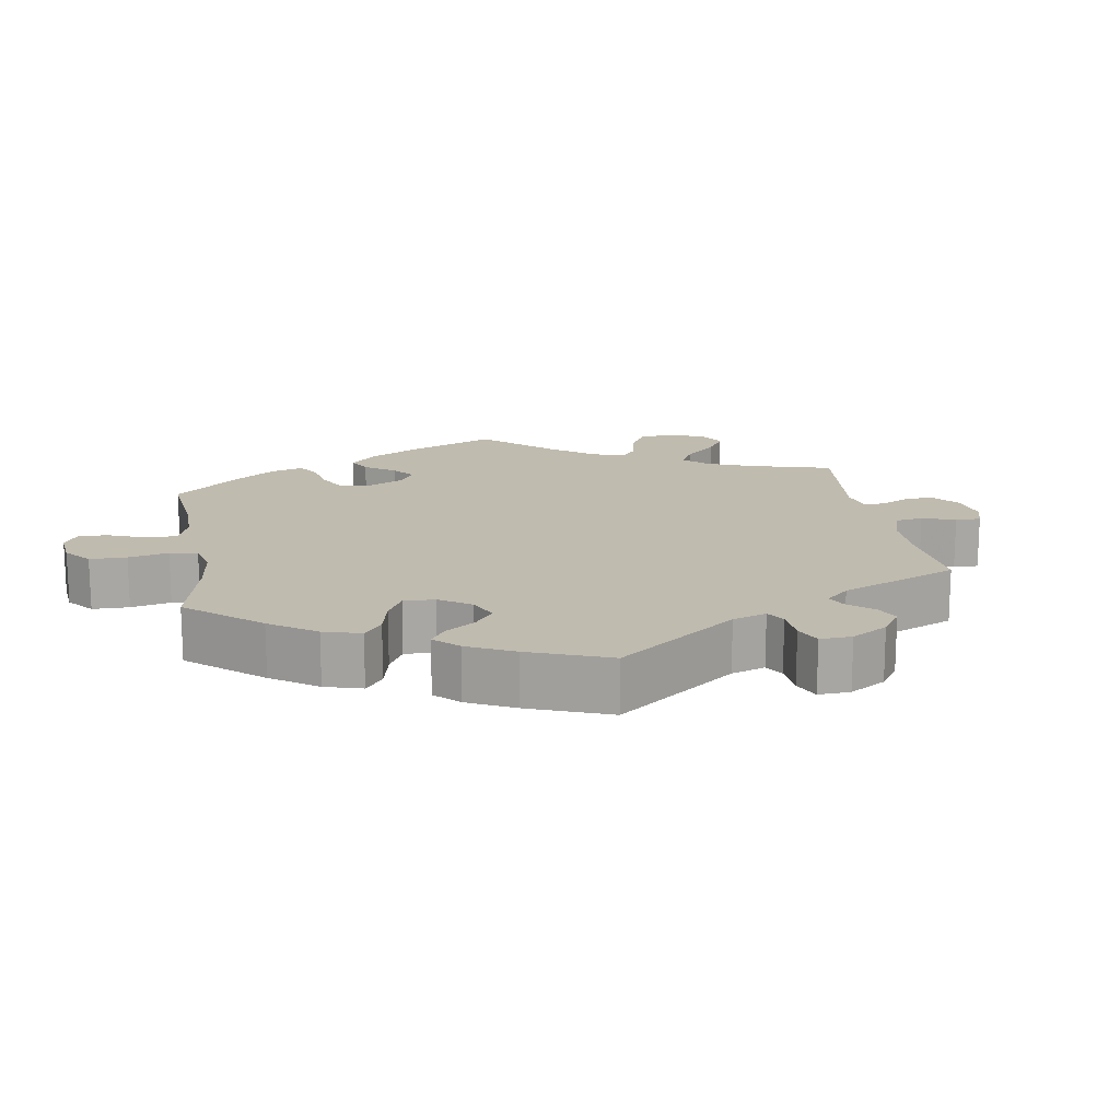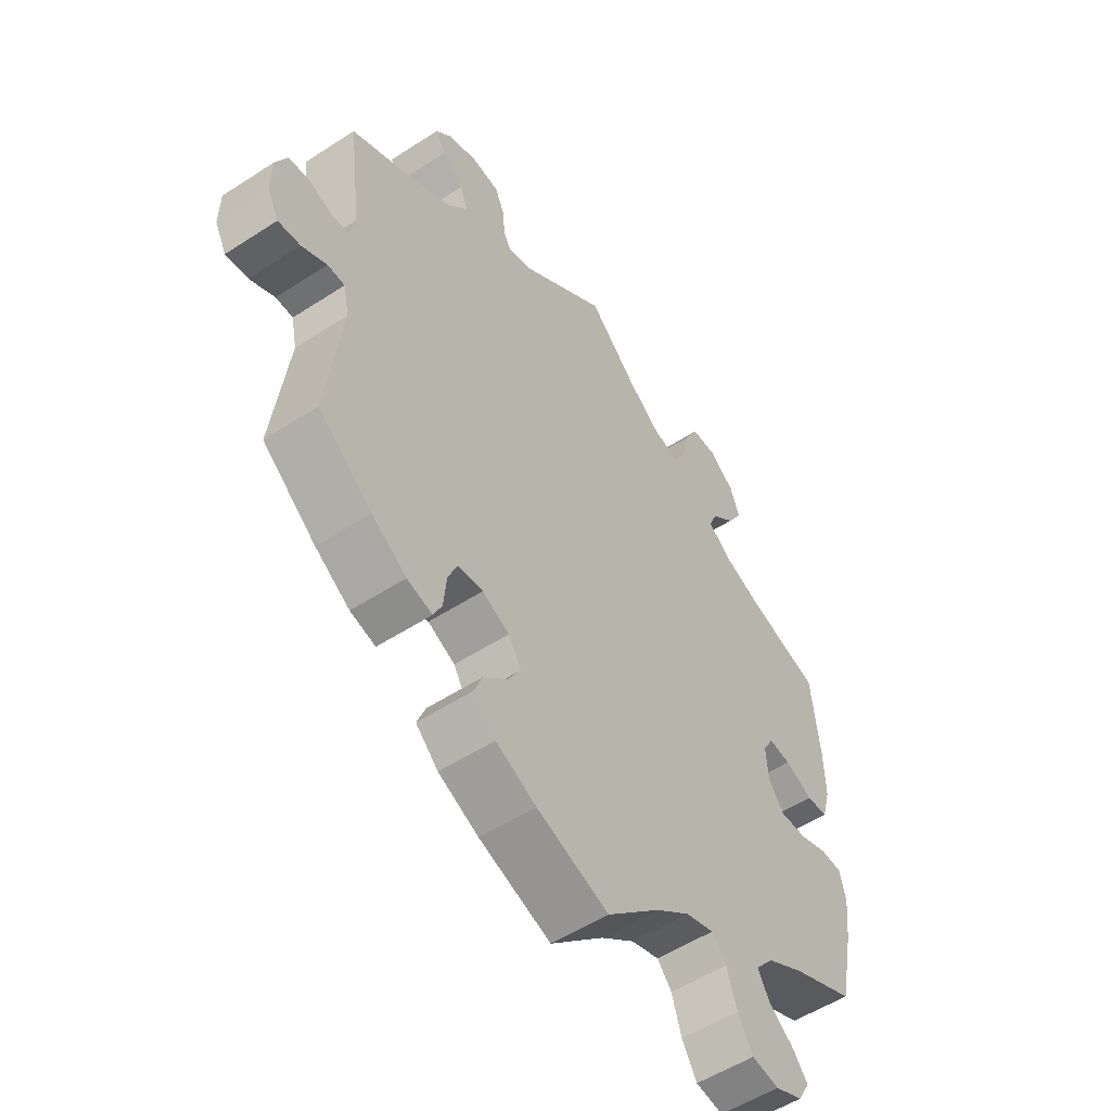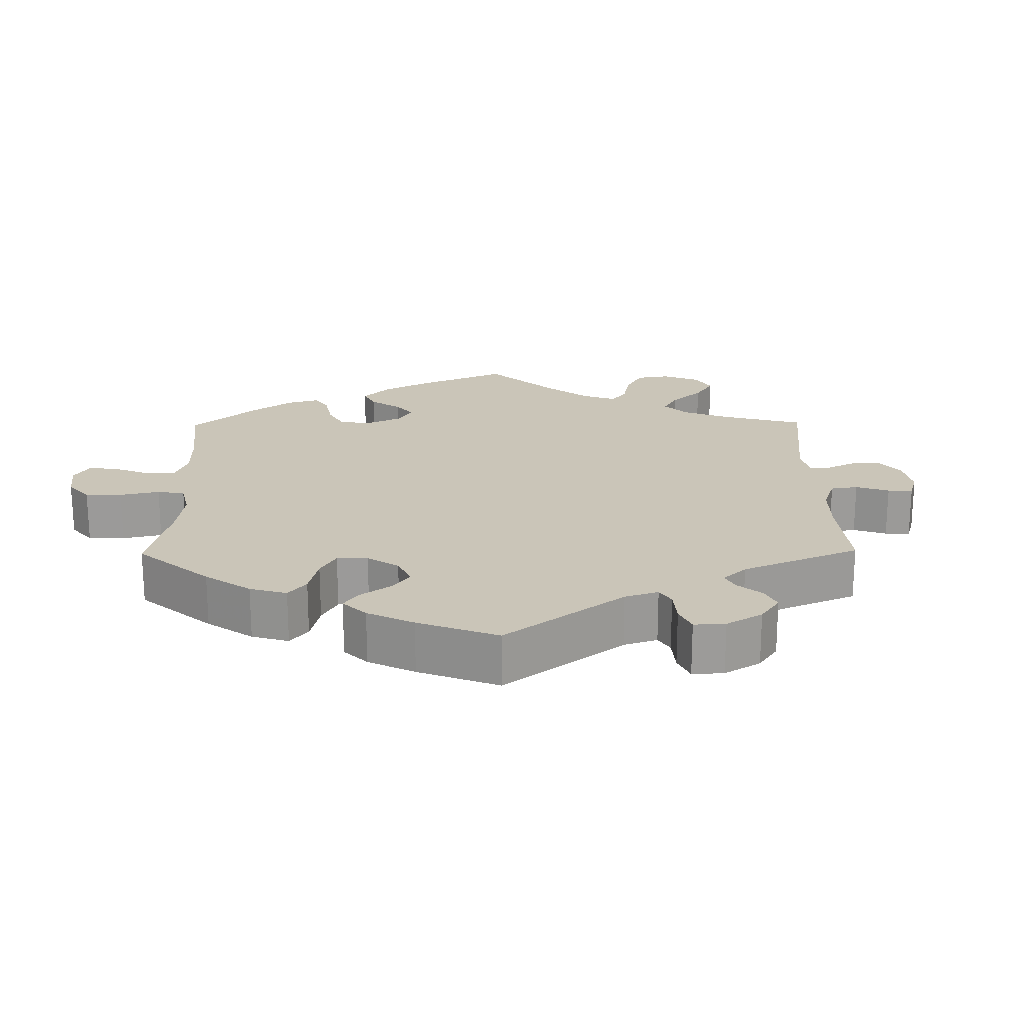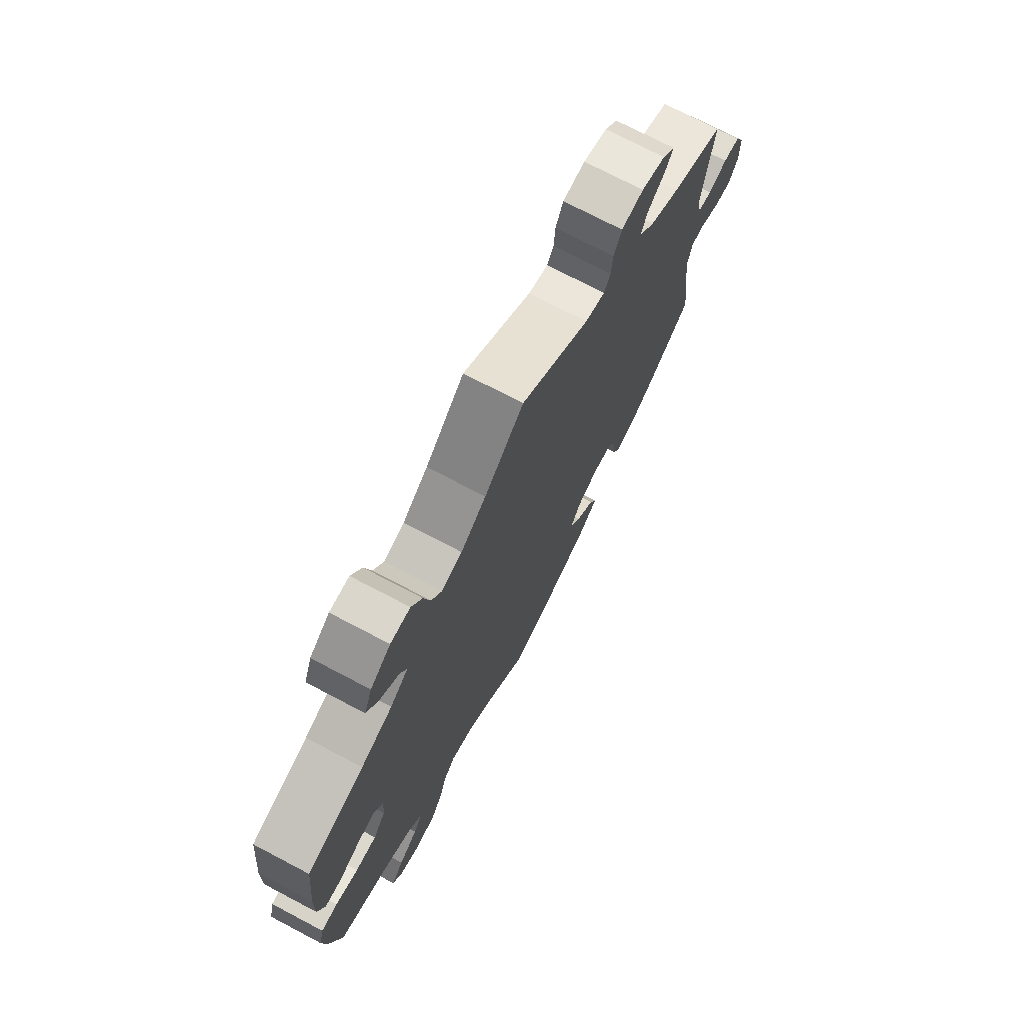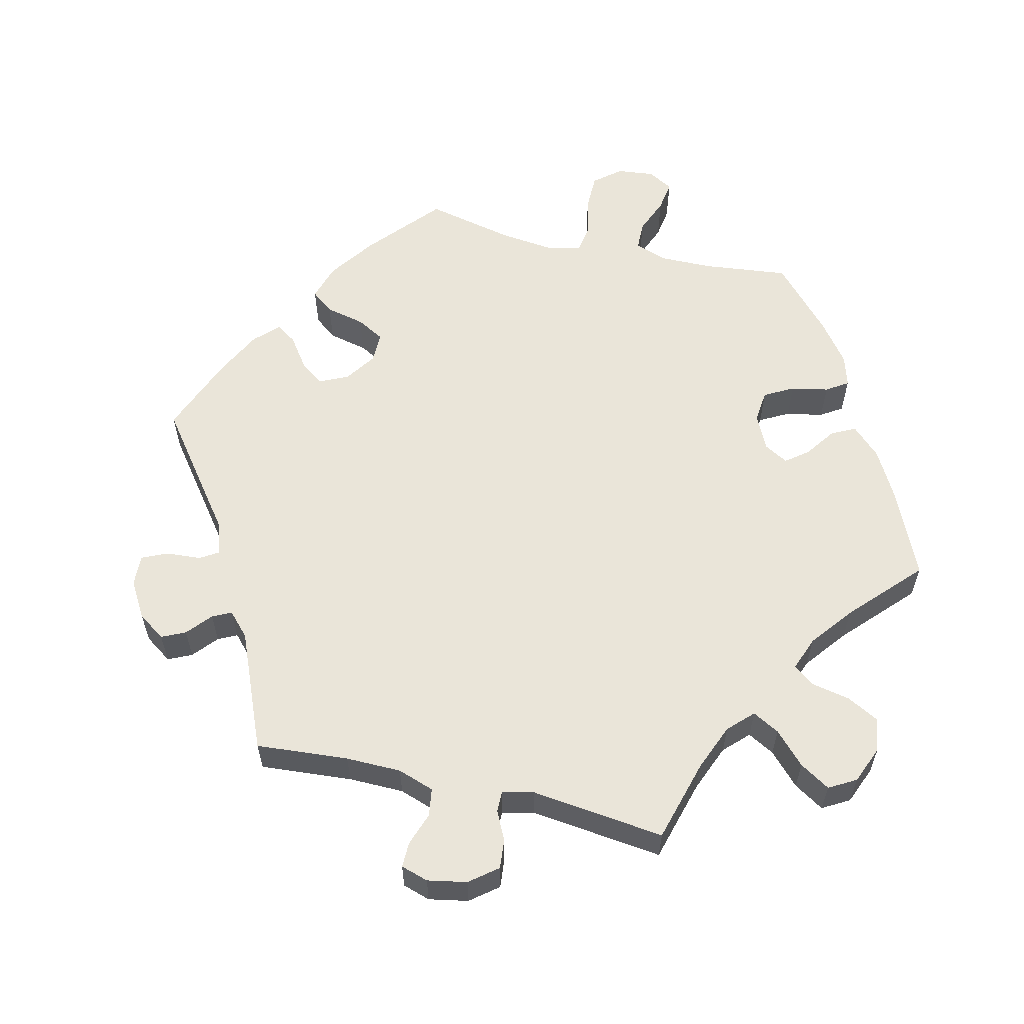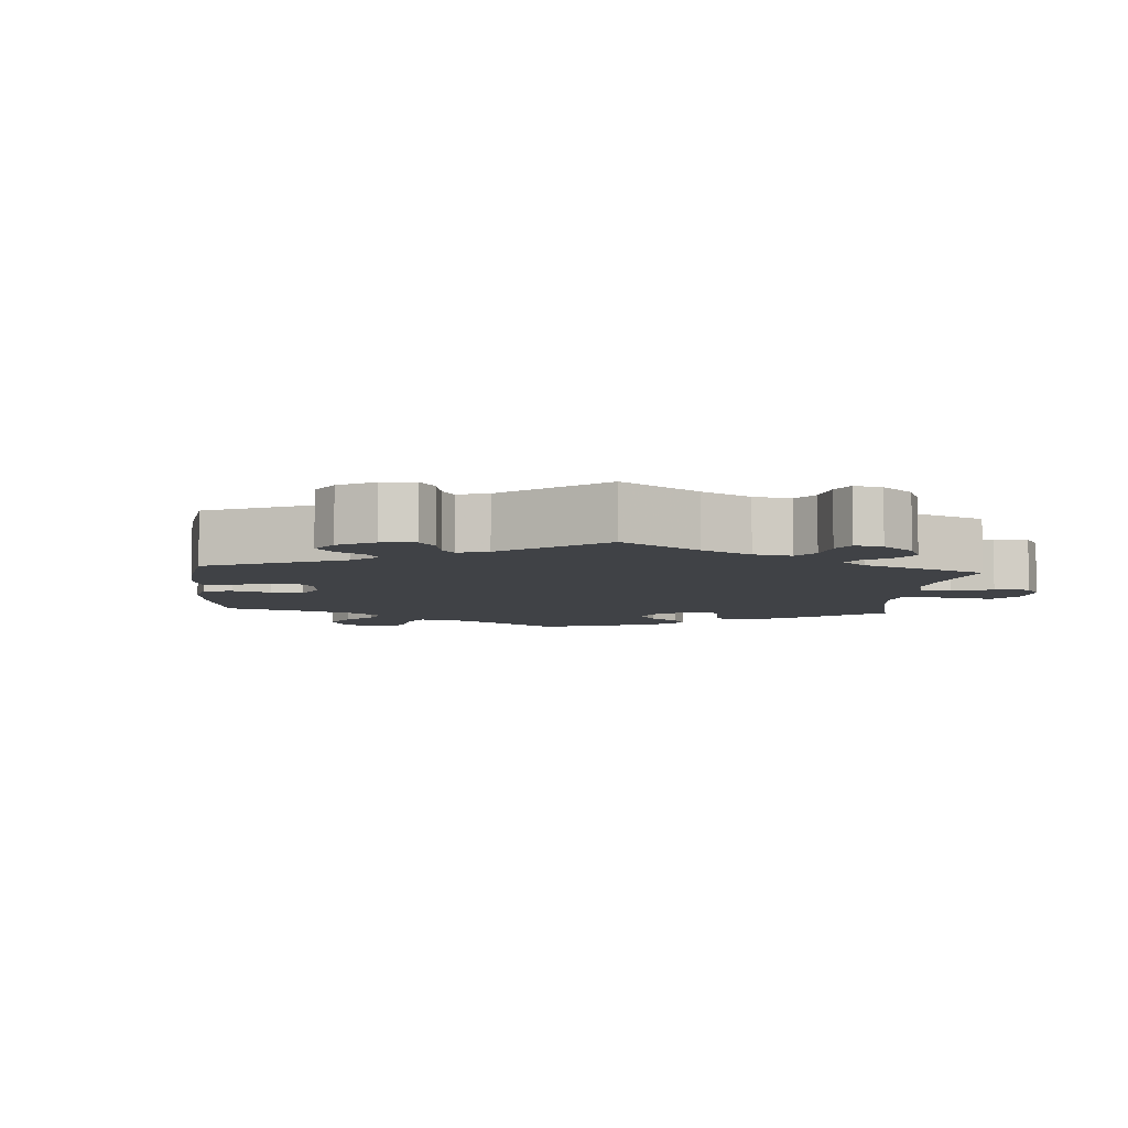
<metadata>
{"format":"obj","ext":"obj","renderer":"f3d","projection":"perspective","resolution":1024,"background":"white","views":[{"elev":15.9,"azim":-129.6,"up":"+Y"},{"elev":-53.5,"azim":-55.2,"up":"+Z"},{"elev":20.5,"azim":-120.8,"up":"+Y"},{"elev":73.6,"azim":117.7,"up":"+Z"},{"elev":58.4,"azim":-16.6,"up":"+Y"},{"elev":-6.4,"azim":-64.5,"up":"+Y"}]}
</metadata>
<code>
v 0.514 0.07 0.157
v 0.516 0.07 0.08
v 0.501 0.07 0.027
v 0.464 0.07 0.025
v 0.416 0.07 0.047
v 0.378 0.07 0.052
v 0.359 0.07 0.019
v 0.363 0.07 -0.035
v 0.39 0.07 -0.072
v 0.436 0.07 -0.071
v 0.486 0.07 -0.054
v 0.522 0.07 -0.056
v 0.533 0.07 -0.101
v 0.525 0.07 -0.171
v 0.5 0.07 -0.289
v 0.39 0.07 -0.337
v 0.326 0.07 -0.373
v 0.295 0.07 -0.41
v 0.314 0.07 -0.445
v 0.357 0.07 -0.479
v 0.384 0.07 -0.513
v 0.364 0.07 -0.548
v 0.316 0.07 -0.569
v 0.269 0.07 -0.561
v 0.243 0.07 -0.517
v 0.226 0.07 -0.463
v 0.201 0.07 -0.433
v 0.152 0.07 -0.448
v 0.093 0.07 -0.492
v 0 0.07 -0.578
v -0.125 0.07 -0.534
v -0.195 0.07 -0.501
v -0.234 0.07 -0.464
v -0.219 0.07 -0.427
v -0.178 0.07 -0.389
v -0.155 0.07 -0.351
v -0.177 0.07 -0.314
v -0.224 0.07 -0.291
v -0.268 0.07 -0.295
v -0.284 0.07 -0.333
v -0.289 0.07 -0.385
v -0.304 0.07 -0.416
v -0.348 0.07 -0.404
v -0.408 0.07 -0.364
v -0.501 0.07 -0.289
v -0.475 0.07 -0.084
v -0.485 0.07 -0.036
v -0.515 0.07 -0.035
v -0.558 0.07 -0.056
v -0.597 0.07 -0.06
v -0.617 0.07 -0.021
v -0.616 0.07 0.037
v -0.596 0.07 0.079
v -0.56 0.07 0.082
v -0.518 0.07 0.067
v -0.489 0.07 0.069
v -0.479 0.07 0.112
v -0.501 0.07 0.288
v -0.385 0.07 0.343
v -0.319 0.07 0.382
v -0.284 0.07 0.422
v -0.298 0.07 0.458
v -0.335 0.07 0.49
v -0.353 0.07 0.52
v -0.326 0.07 0.549
v -0.274 0.07 0.567
v -0.226 0.07 0.56
v -0.209 0.07 0.523
v -0.206 0.07 0.479
v -0.192 0.07 0.454
v -0.149 0.07 0.467
v 0 0.07 0.578
v 0.085 0.07 0.495
v 0.14 0.07 0.452
v 0.185 0.07 0.44
v 0.207 0.07 0.476
v 0.221 0.07 0.534
v 0.244 0.07 0.577
v 0.287 0.07 0.577
v 0.331 0.07 0.543
v 0.348 0.07 0.498
v 0.322 0.07 0.456
v 0.281 0.07 0.42
v 0.267 0.07 0.387
v 0.306 0.07 0.355
v 0.375 0.07 0.327
v 0.5 0.07 0.289
v 0.514 0 0.157
v 0.516 0 0.08
v 0.501 0 0.027
v 0.464 0 0.025
v 0.416 0 0.047
v 0.378 0 0.052
v 0.359 0 0.019
v 0.363 0 -0.035
v 0.39 0 -0.072
v 0.436 0 -0.071
v 0.486 0 -0.054
v 0.522 0 -0.056
v 0.533 0 -0.101
v 0.525 0 -0.171
v 0.5 0 -0.289
v 0.39 0 -0.337
v 0.326 0 -0.373
v 0.295 0 -0.41
v 0.314 0 -0.445
v 0.357 0 -0.479
v 0.384 0 -0.513
v 0.364 0 -0.548
v 0.316 0 -0.569
v 0.269 0 -0.561
v 0.243 0 -0.517
v 0.226 0 -0.463
v 0.201 0 -0.433
v 0.152 0 -0.448
v 0.093 0 -0.492
v 0 0 -0.578
v -0.125 0 -0.534
v -0.195 0 -0.501
v -0.234 0 -0.464
v -0.219 0 -0.427
v -0.178 0 -0.389
v -0.155 0 -0.351
v -0.177 0 -0.314
v -0.224 0 -0.291
v -0.268 0 -0.295
v -0.284 0 -0.333
v -0.289 0 -0.385
v -0.304 0 -0.416
v -0.348 0 -0.404
v -0.408 0 -0.364
v -0.501 0 -0.289
v -0.475 0 -0.084
v -0.485 0 -0.036
v -0.515 0 -0.035
v -0.558 0 -0.056
v -0.597 0 -0.06
v -0.617 0 -0.021
v -0.616 0 0.037
v -0.596 0 0.079
v -0.56 0 0.082
v -0.518 0 0.067
v -0.489 0 0.069
v -0.479 0 0.112
v -0.501 0 0.288
v -0.385 0 0.343
v -0.319 0 0.382
v -0.284 0 0.422
v -0.298 0 0.458
v -0.335 0 0.49
v -0.353 0 0.52
v -0.326 0 0.549
v -0.274 0 0.567
v -0.226 0 0.56
v -0.209 0 0.523
v -0.206 0 0.479
v -0.192 0 0.454
v -0.149 0 0.467
v 0 0 0.578
v 0.085 0 0.495
v 0.14 0 0.452
v 0.185 0 0.44
v 0.207 0 0.476
v 0.221 0 0.534
v 0.244 0 0.577
v 0.287 0 0.577
v 0.331 0 0.543
v 0.348 0 0.498
v 0.322 0 0.456
v 0.281 0 0.42
v 0.267 0 0.387
v 0.306 0 0.355
v 0.375 0 0.327
v 0.5 0 0.289
f 86 87 1 2
f 85 86 2 3
f 84 85 3 4
f 80 81 82 83
f 80 83 84
f 79 80 84
f 76 77 78 79
f 75 76 79 84
f 74 75 84 4
f 71 72 73
f 70 71 73 74
f 66 67 68 69
f 66 69 70
f 65 66 70
f 62 63 64 65
f 61 62 65 70
f 60 61 70 74
f 57 58 59
f 56 57 59 60
f 52 53 54 55
f 52 55 56
f 51 52 56
f 48 49 50 51
f 47 48 51 56
f 46 47 56 60
f 40 41 42 43
f 39 40 43 44
f 32 33 34 35
f 32 35 36
f 29 30 31 32
f 28 29 32 36
f 27 28 36 37
f 23 24 25 26
f 23 26 27
f 22 23 27
f 19 20 21 22
f 18 19 22 27
f 17 18 27 37
f 13 14 15 16
f 10 11 12 13
f 9 10 13 16
f 8 9 16 17
f 74 4 5
f 74 5 6
f 60 74 6 7
f 39 44 45 46
f 38 39 46 60
f 17 37 38 60
f 7 8 17 60
f 89 88 174 173
f 90 89 173 172
f 91 90 172 171
f 170 169 168 167
f 171 170 167
f 171 167 166
f 166 165 164 163
f 171 166 163 162
f 91 171 162 161
f 160 159 158
f 161 160 158 157
f 156 155 154 153
f 157 156 153
f 157 153 152
f 152 151 150 149
f 157 152 149 148
f 161 157 148 147
f 146 145 144
f 147 146 144 143
f 142 141 140 139
f 143 142 139
f 143 139 138
f 138 137 136 135
f 143 138 135 134
f 147 143 134 133
f 130 129 128 127
f 131 130 127 126
f 122 121 120 119
f 123 122 119
f 119 118 117 116
f 123 119 116 115
f 124 123 115 114
f 113 112 111 110
f 114 113 110
f 114 110 109
f 109 108 107 106
f 114 109 106 105
f 124 114 105 104
f 103 102 101 100
f 100 99 98 97
f 103 100 97 96
f 104 103 96 95
f 92 91 161
f 93 92 161
f 94 93 161 147
f 133 132 131 126
f 147 133 126 125
f 147 125 124 104
f 147 104 95 94
f 1 88 89 2
f 2 89 90 3
f 3 90 91 4
f 4 91 92 5
f 5 92 93 6
f 6 93 94 7
f 7 94 95 8
f 8 95 96 9
f 9 96 97 10
f 10 97 98 11
f 11 98 99 12
f 12 99 100 13
f 13 100 101 14
f 14 101 102 15
f 15 102 103 16
f 16 103 104 17
f 17 104 105 18
f 18 105 106 19
f 19 106 107 20
f 20 107 108 21
f 21 108 109 22
f 22 109 110 23
f 23 110 111 24
f 24 111 112 25
f 25 112 113 26
f 26 113 114 27
f 27 114 115 28
f 28 115 116 29
f 29 116 117 30
f 30 117 118 31
f 31 118 119 32
f 32 119 120 33
f 33 120 121 34
f 34 121 122 35
f 35 122 123 36
f 36 123 124 37
f 37 124 125 38
f 38 125 126 39
f 39 126 127 40
f 40 127 128 41
f 41 128 129 42
f 42 129 130 43
f 43 130 131 44
f 44 131 132 45
f 45 132 133 46
f 46 133 134 47
f 47 134 135 48
f 48 135 136 49
f 49 136 137 50
f 50 137 138 51
f 51 138 139 52
f 52 139 140 53
f 53 140 141 54
f 54 141 142 55
f 55 142 143 56
f 56 143 144 57
f 57 144 145 58
f 58 145 146 59
f 59 146 147 60
f 60 147 148 61
f 61 148 149 62
f 62 149 150 63
f 63 150 151 64
f 64 151 152 65
f 65 152 153 66
f 66 153 154 67
f 67 154 155 68
f 68 155 156 69
f 69 156 157 70
f 70 157 158 71
f 71 158 159 72
f 72 159 160 73
f 73 160 161 74
f 74 161 162 75
f 75 162 163 76
f 76 163 164 77
f 77 164 165 78
f 78 165 166 79
f 79 166 167 80
f 80 167 168 81
f 81 168 169 82
f 82 169 170 83
f 83 170 171 84
f 84 171 172 85
f 85 172 173 86
f 86 173 174 87
f 87 174 88 1

</code>
